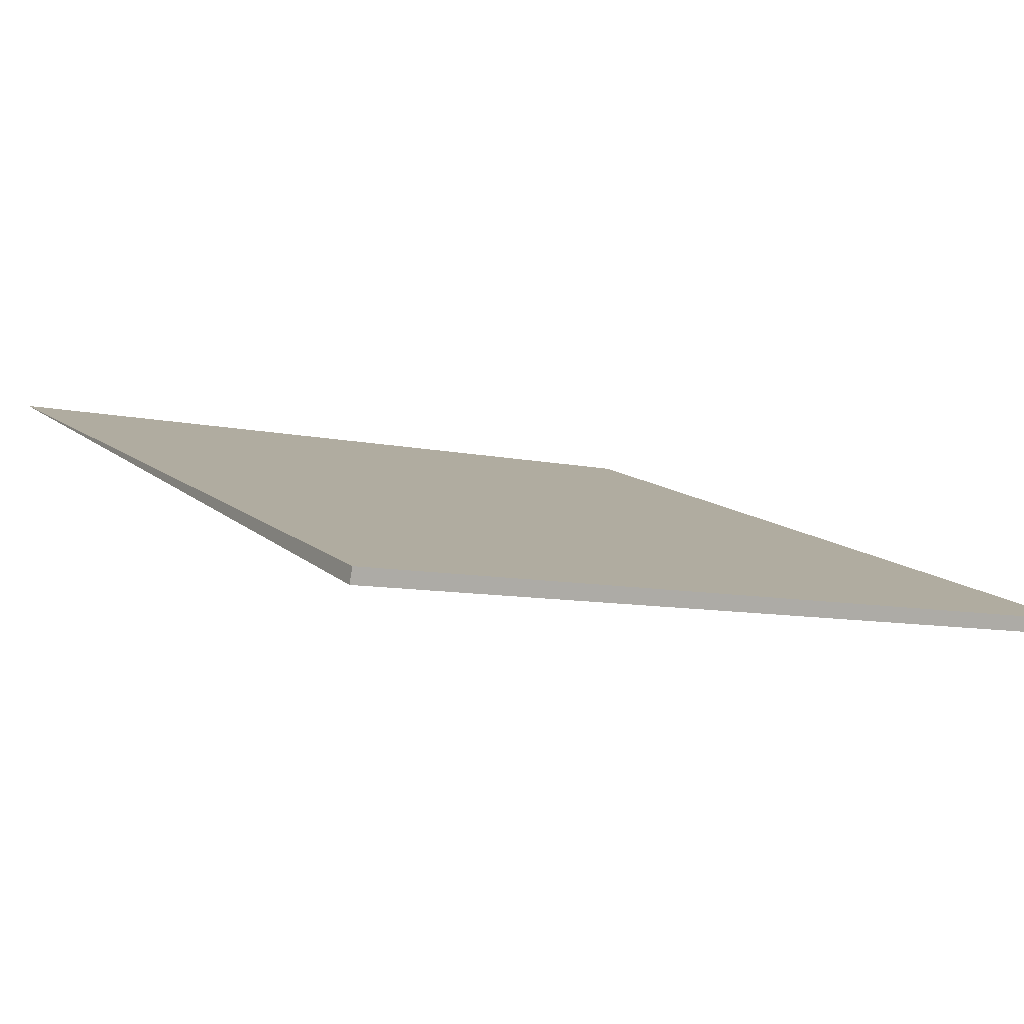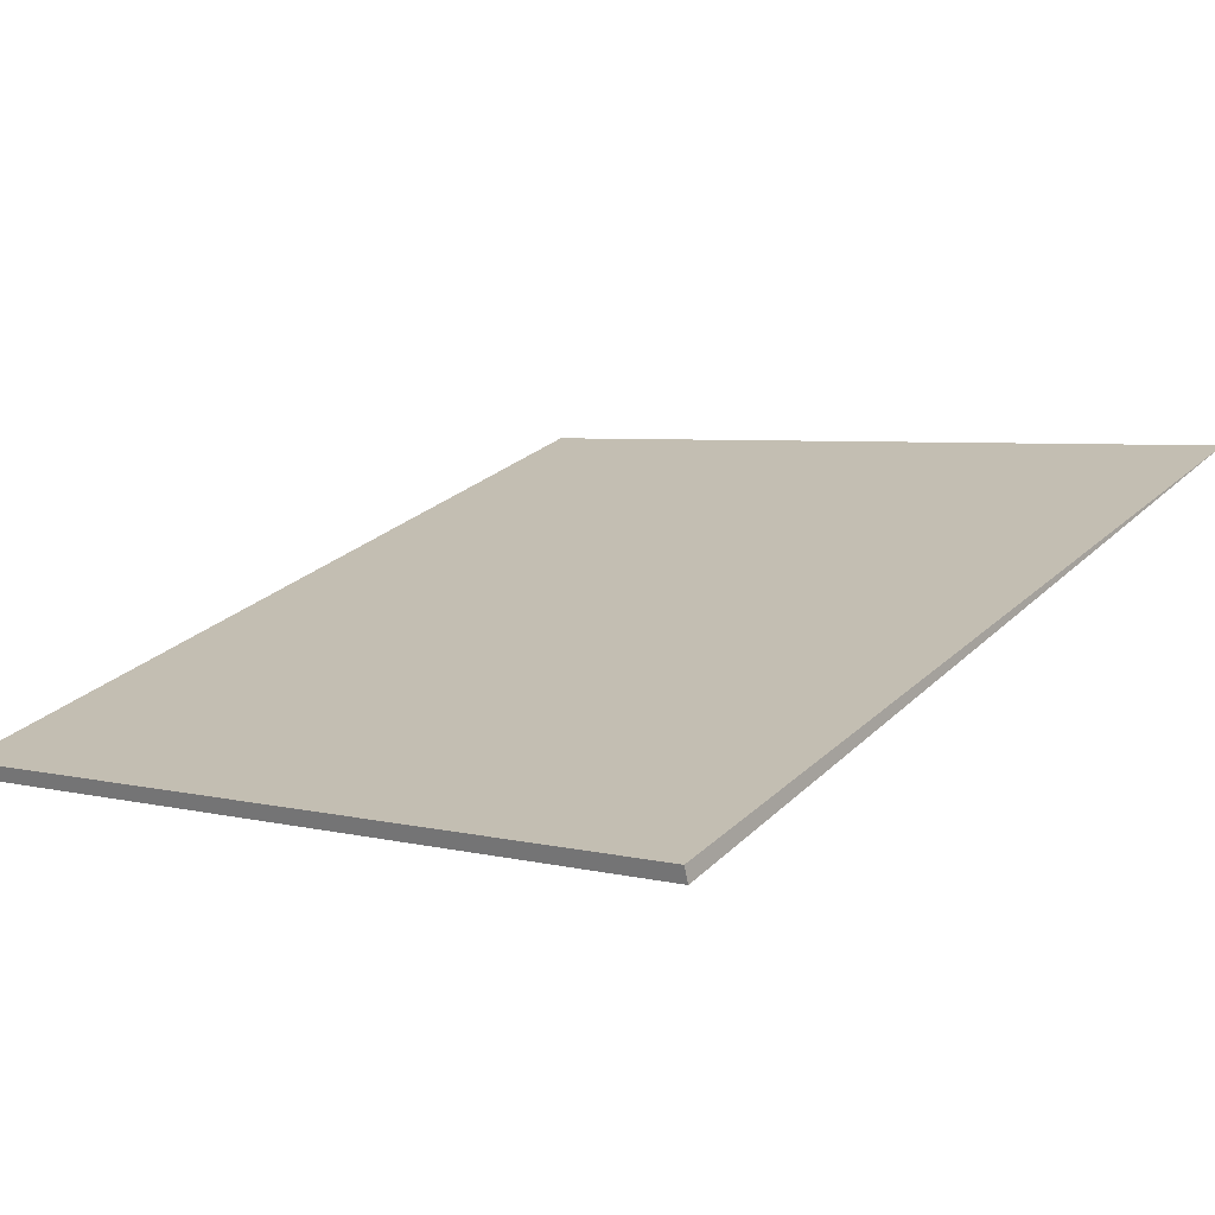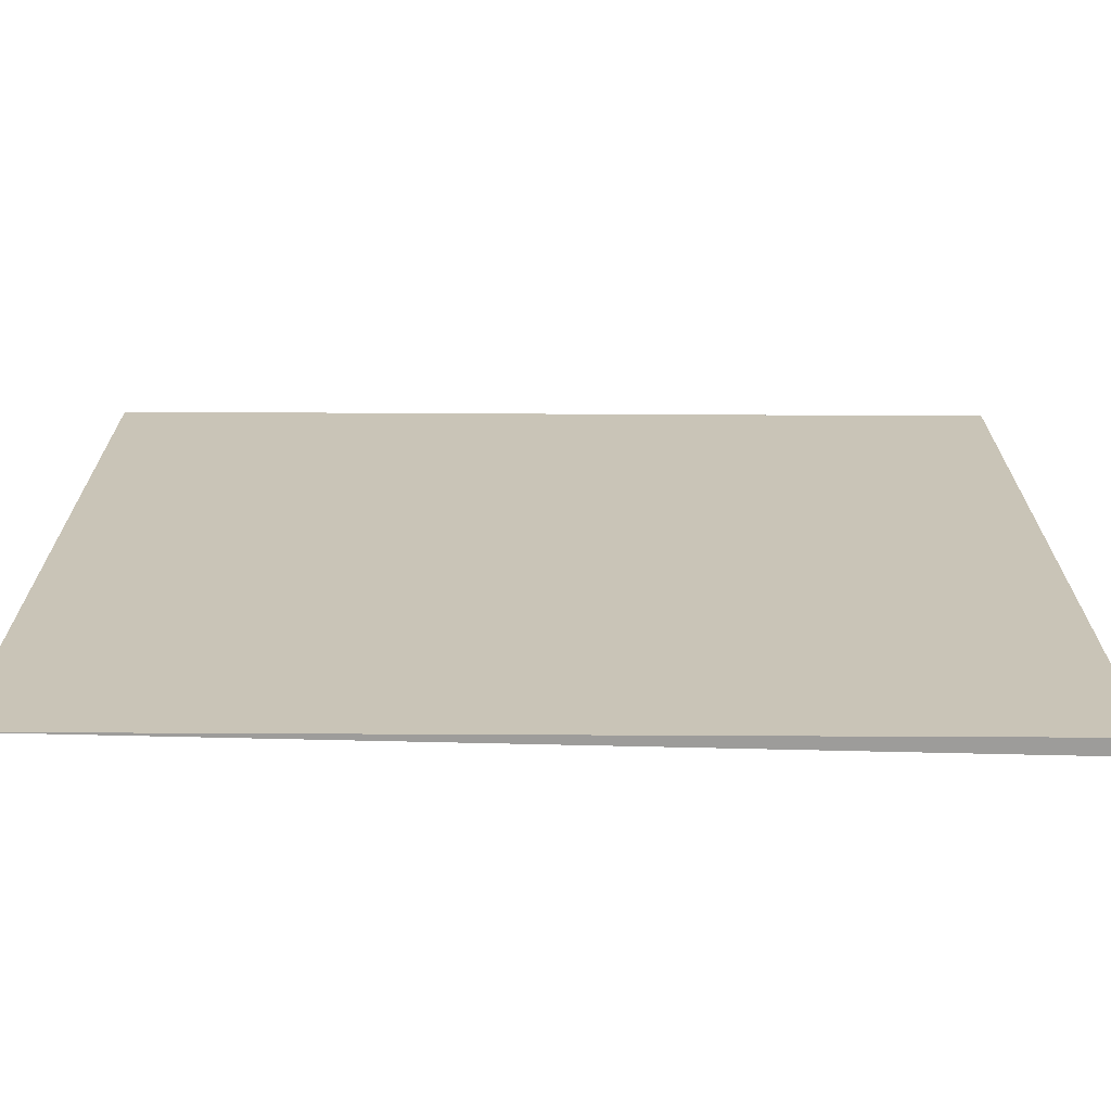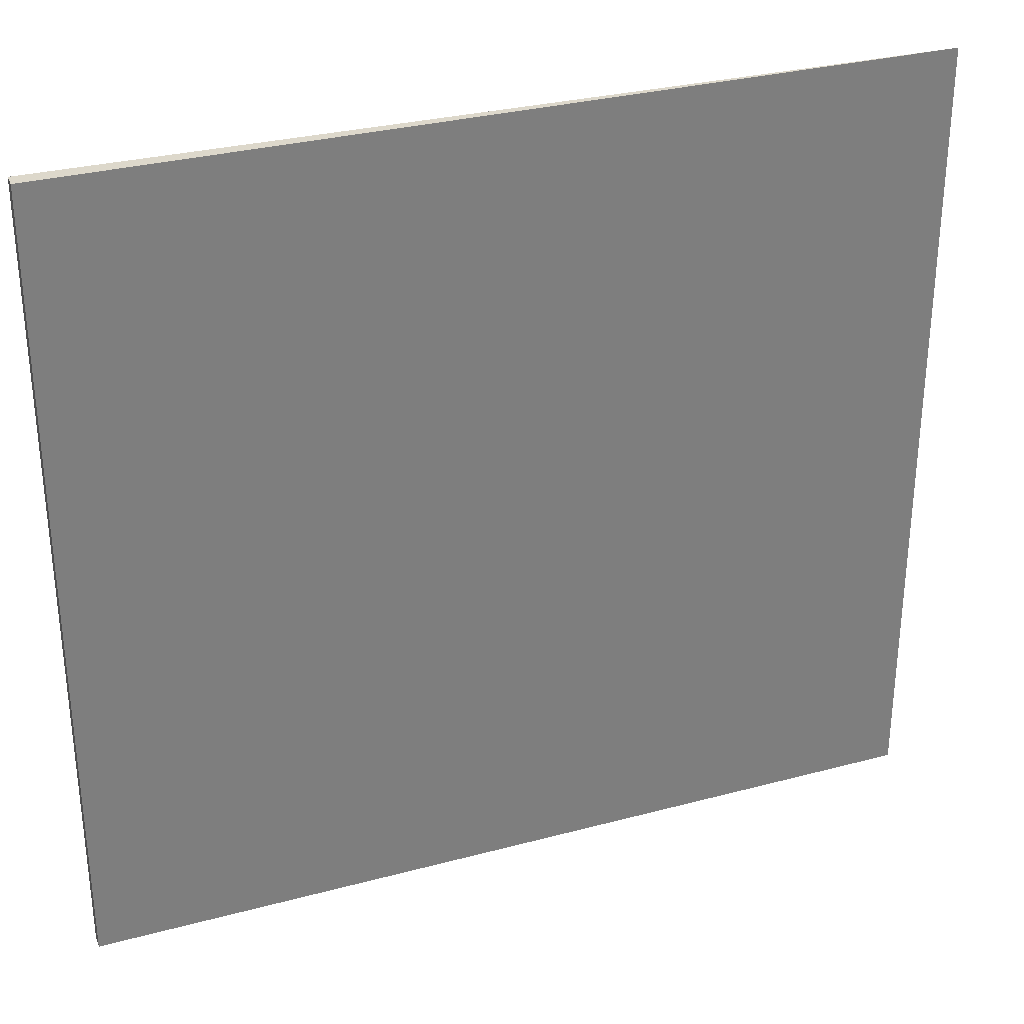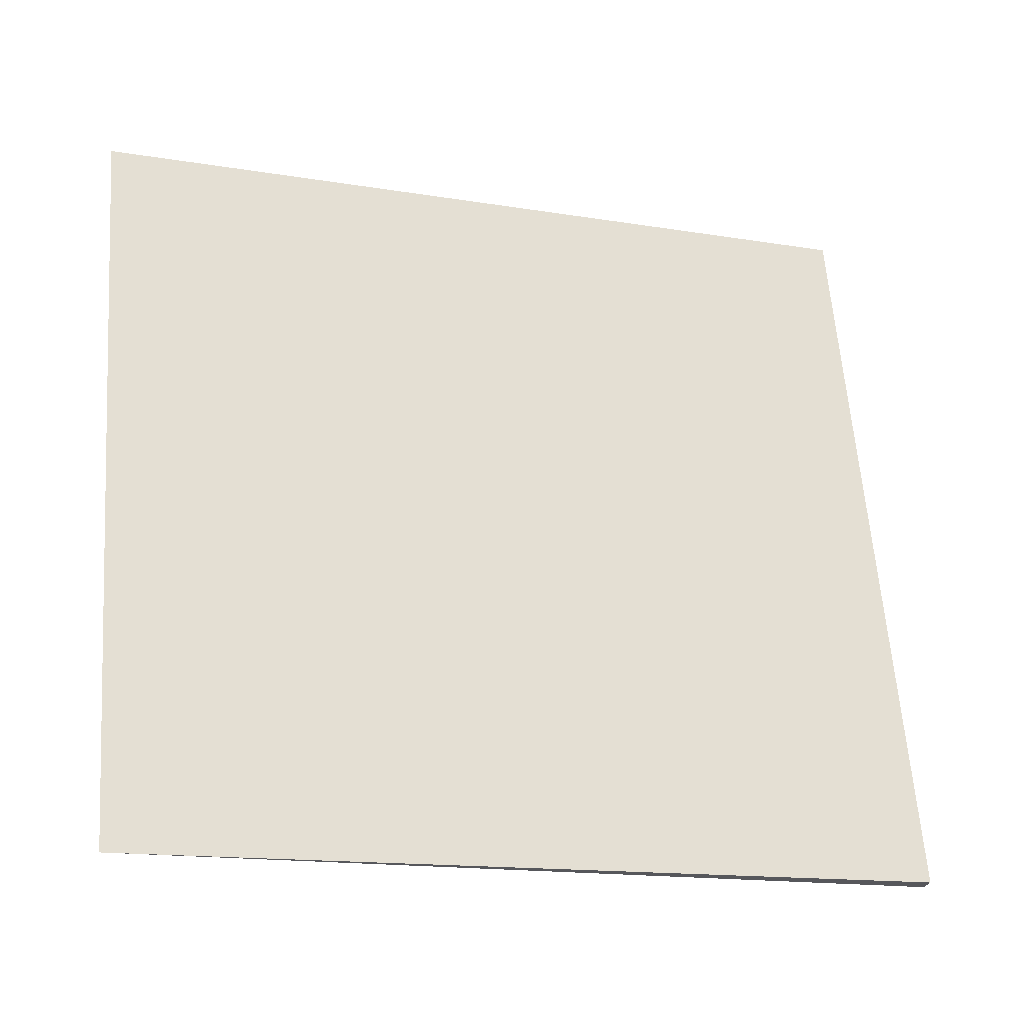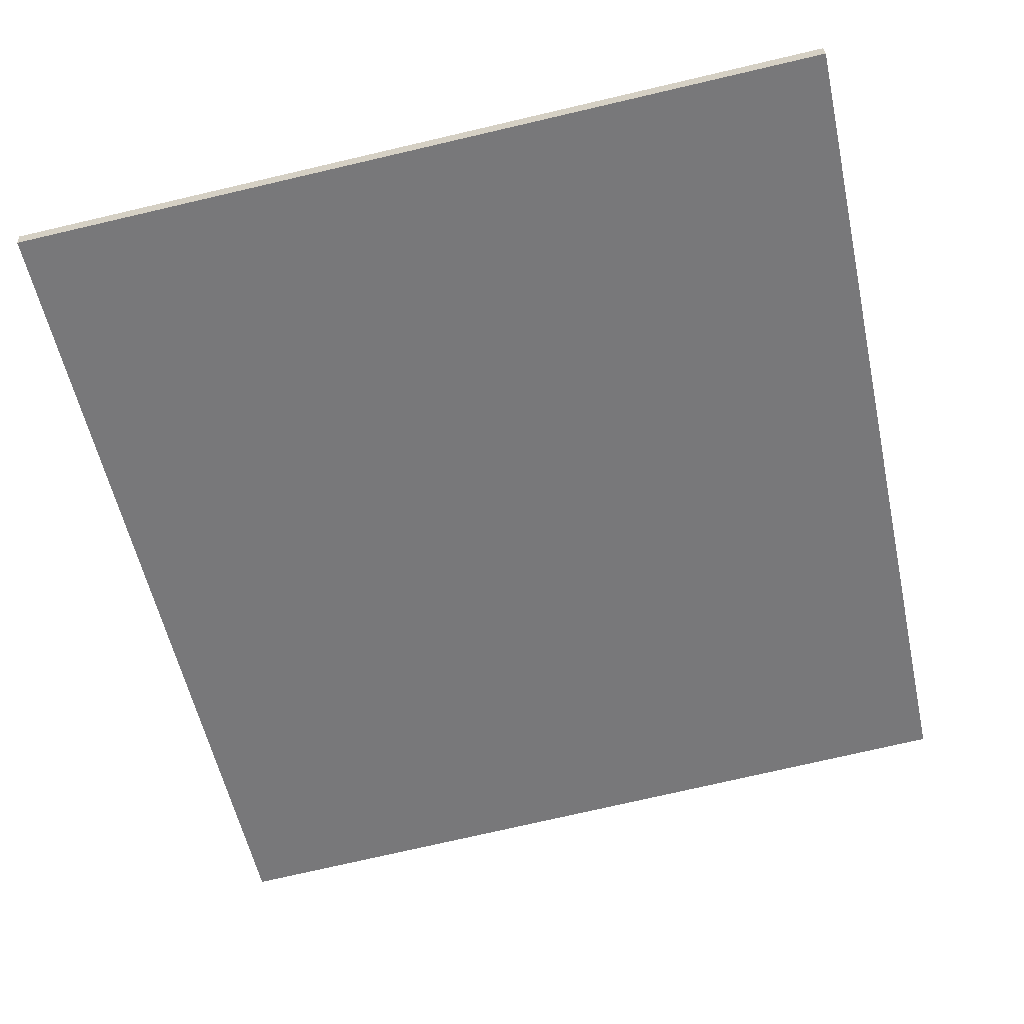
<metadata>
{"format":"obj","ext":"obj","renderer":"f3d","projection":"perspective","resolution":1024,"background":"white","views":[{"elev":-8.8,"azim":58.6,"up":"+Z"},{"elev":4.6,"azim":129.1,"up":"+Z"},{"elev":-70.1,"azim":18.3,"up":"+Y"},{"elev":31.2,"azim":178.7,"up":"+Y"},{"elev":62.3,"azim":-4.2,"up":"+Z"},{"elev":-76.4,"azim":103.0,"up":"+Z"}]}
</metadata>
<code>
v  0 6.044 3.701e-16
v  6.182 6.044 -2.08
v  6.147 6.044 -2.191
v  0 0 0
v  6.182 1.274e-16 -2.08
v  6.147 1.342e-16 -2.191
g defaultobject
f 1 2 3
f 4 2 1
f 2 4 5
f 5 3 2
f 3 5 6
f 6 1 3
f 1 6 4
f 6 5 4

</code>
